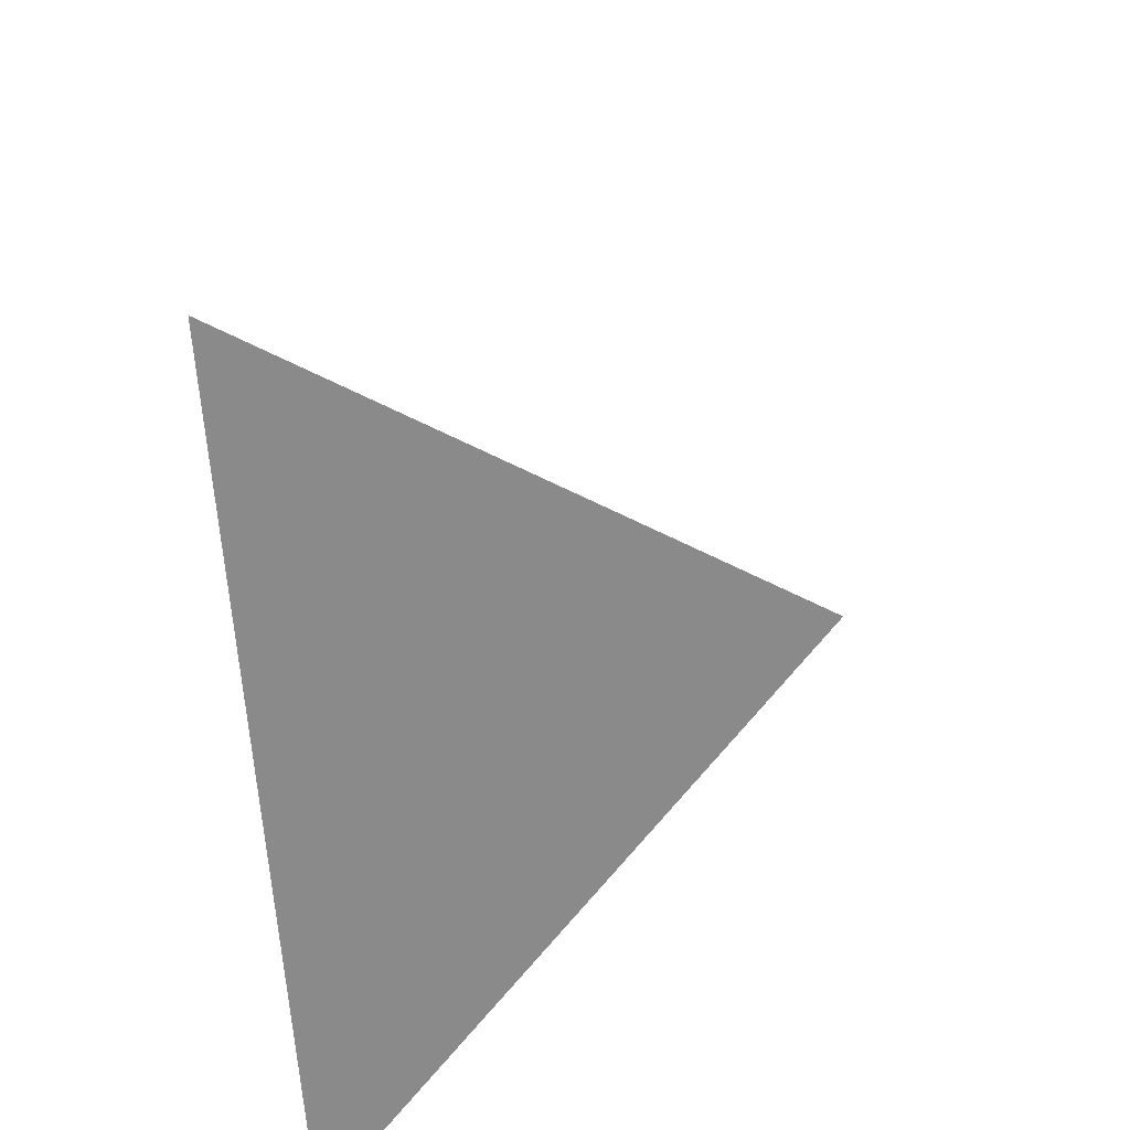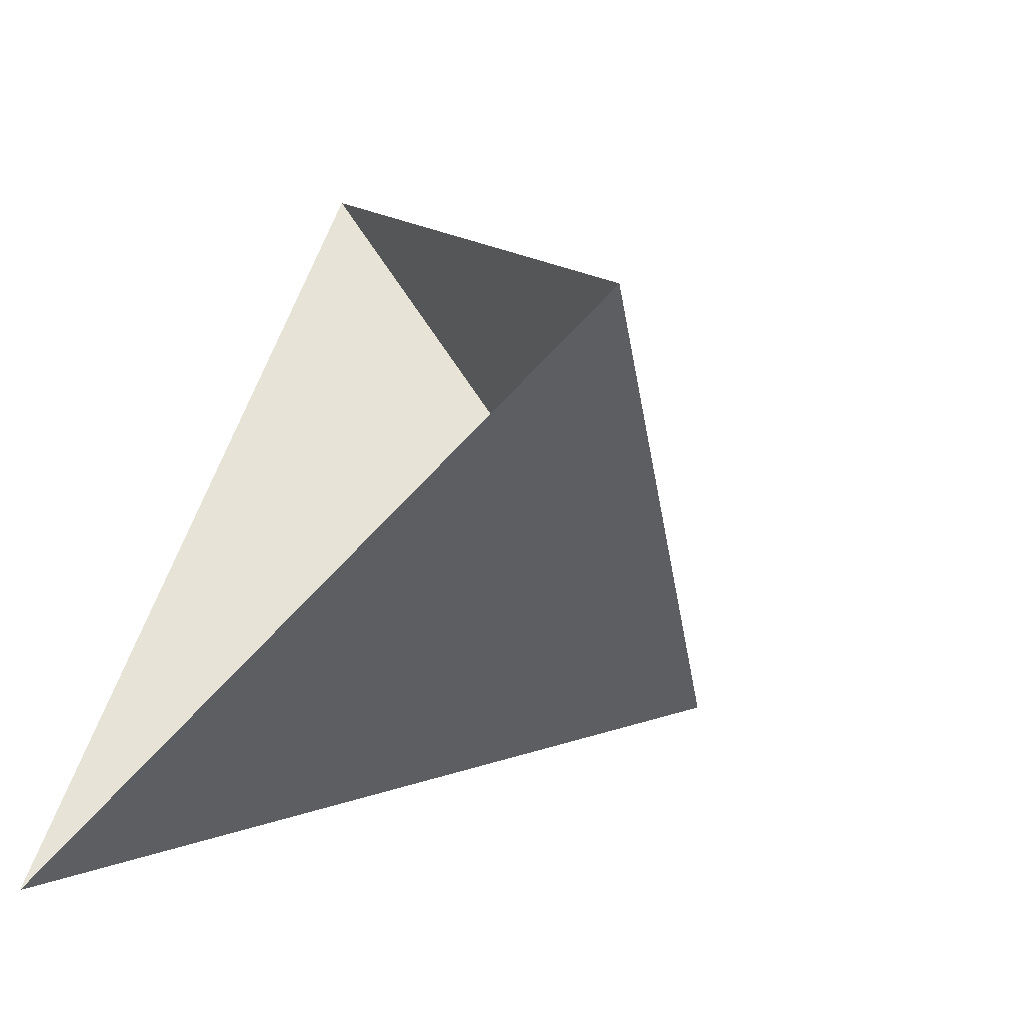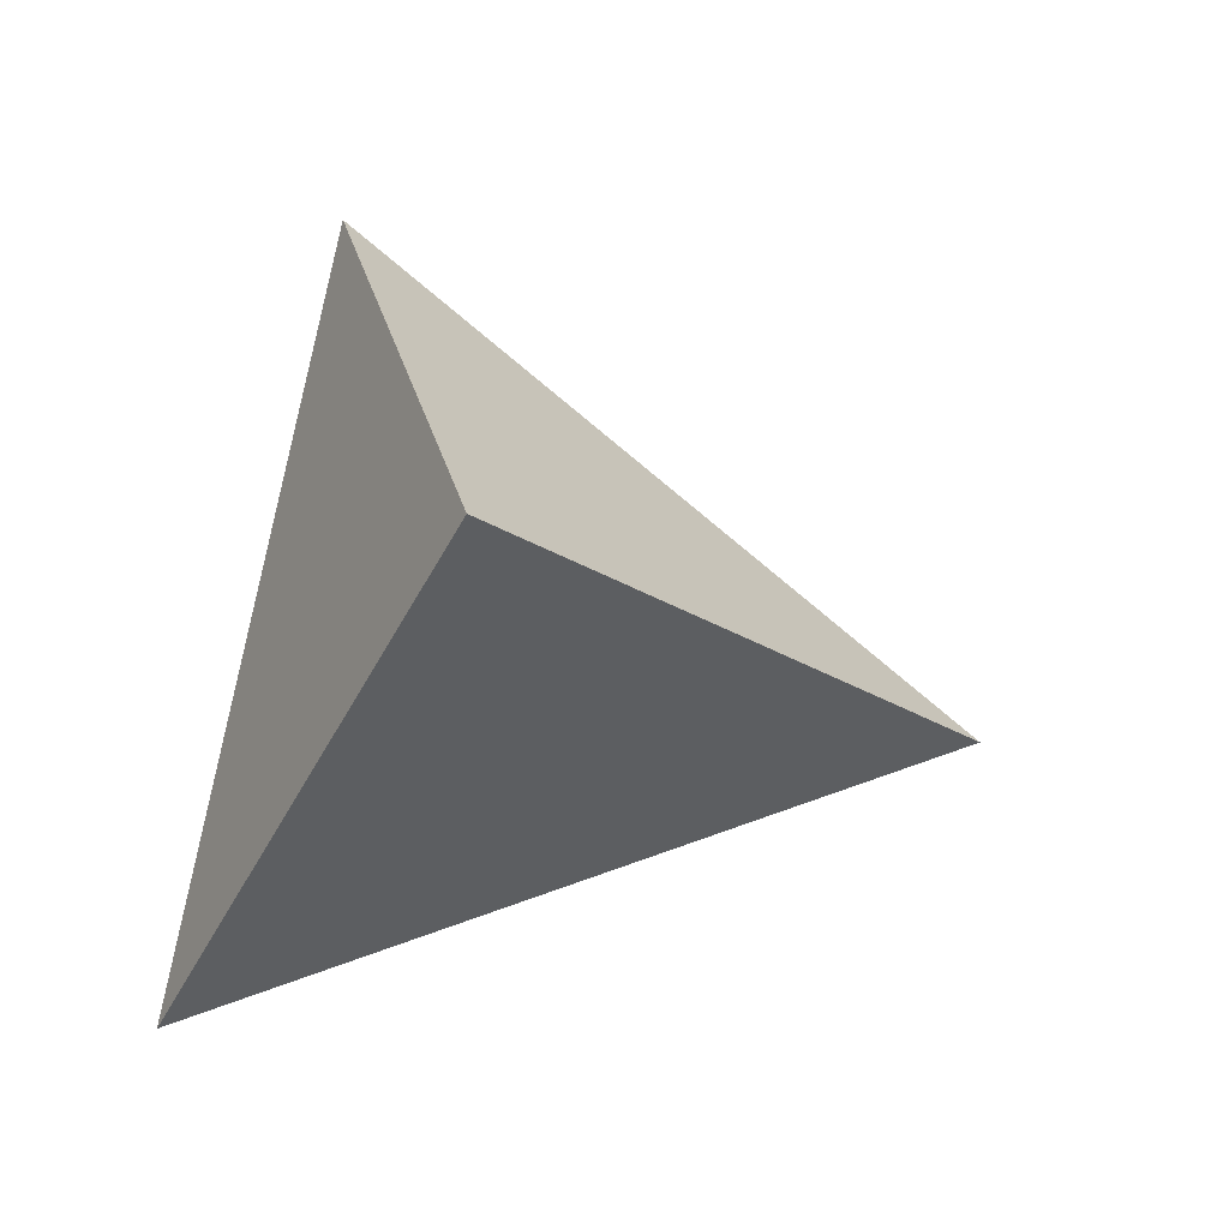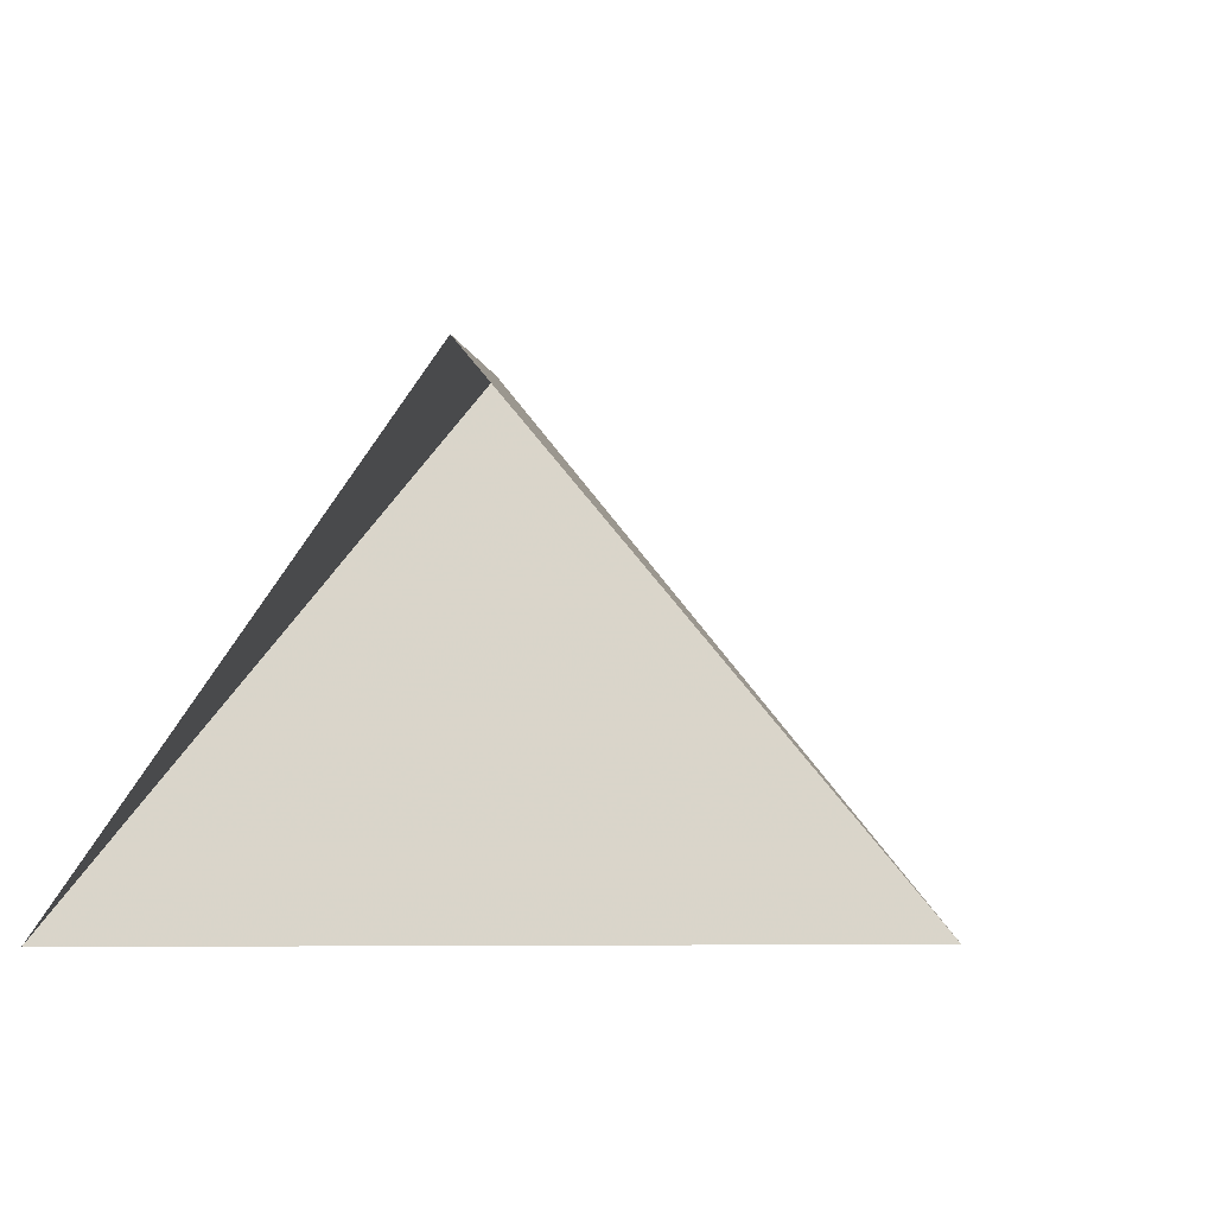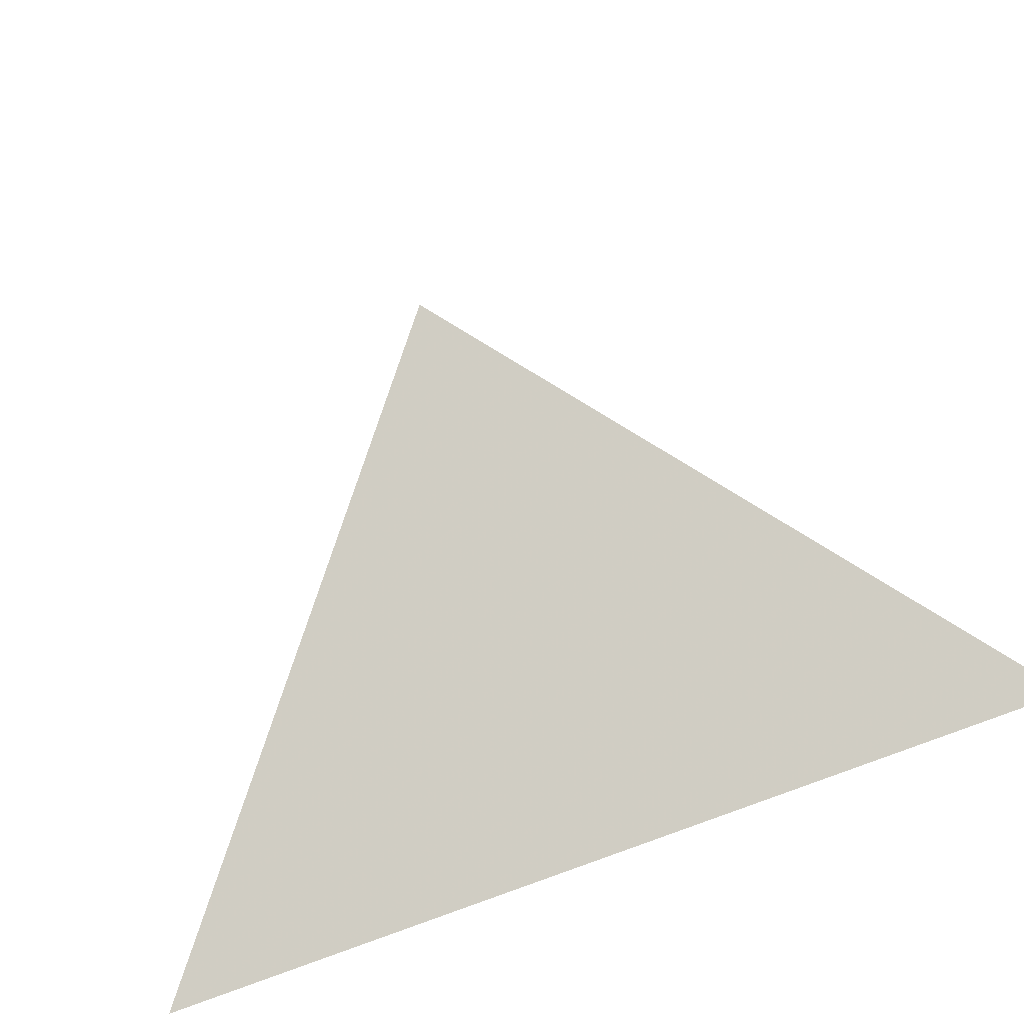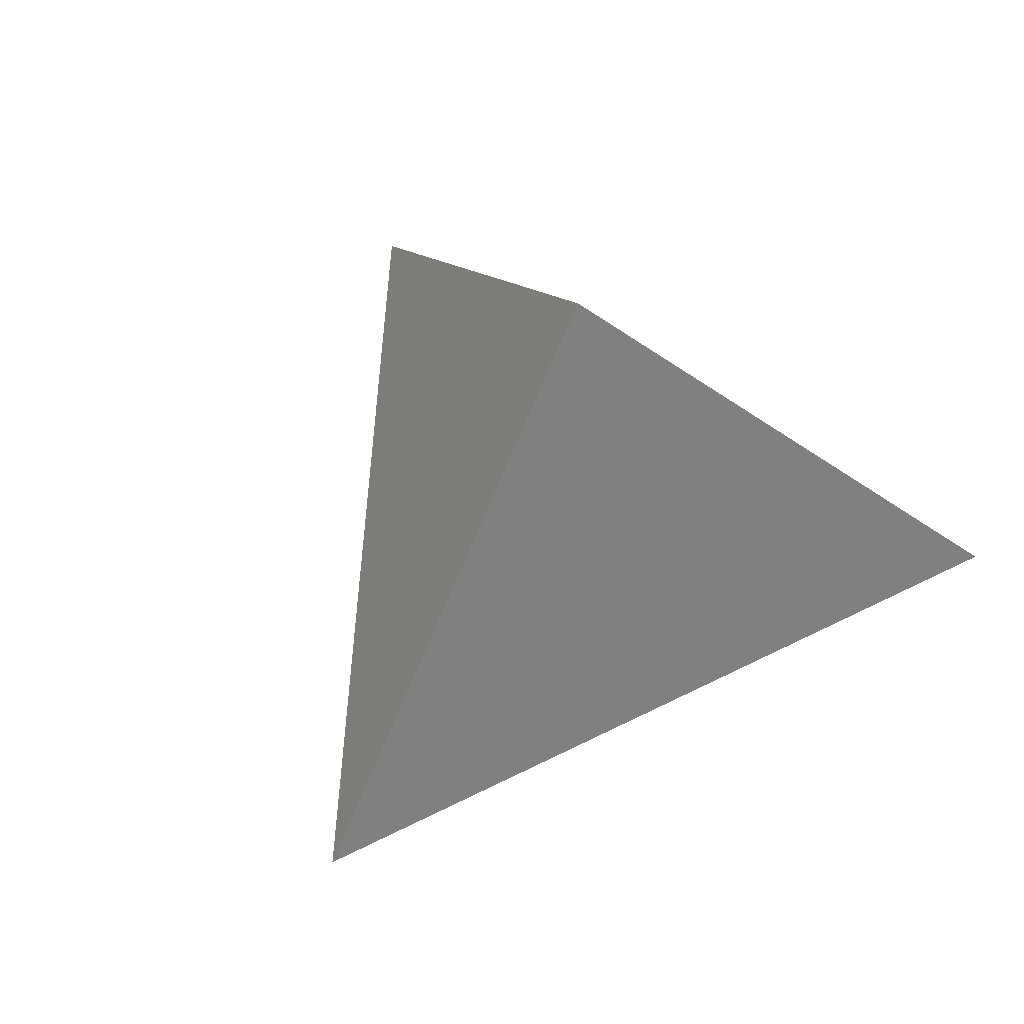
<metadata>
{"format":"obj","ext":"obj","renderer":"f3d","projection":"perspective","resolution":1024,"background":"white","views":[{"elev":-61.2,"azim":93.7,"up":"+Z"},{"elev":-54.1,"azim":50.3,"up":"+Z"},{"elev":75.8,"azim":-79.3,"up":"+Y"},{"elev":-42.3,"azim":-119.7,"up":"+Y"},{"elev":-77.2,"azim":-159.1,"up":"+Z"},{"elev":60.3,"azim":32.9,"up":"+Y"}]}
</metadata>
<code>
v	 0				 0	 0
v	 0.866	-1	-0.5
v	 0				-1	 1
v	-0.866	-1	-0.5
f 1 4 3
f 1 3 2
f 1 2 4

</code>
